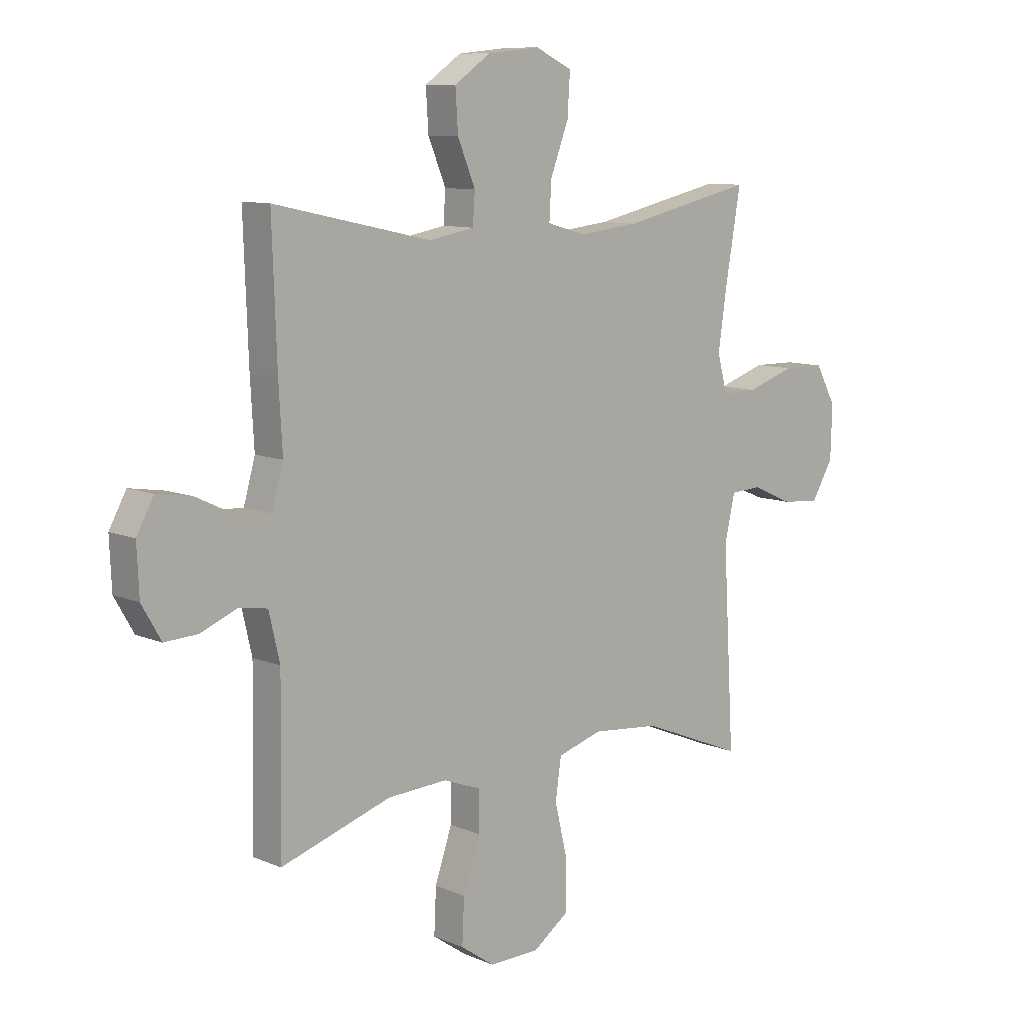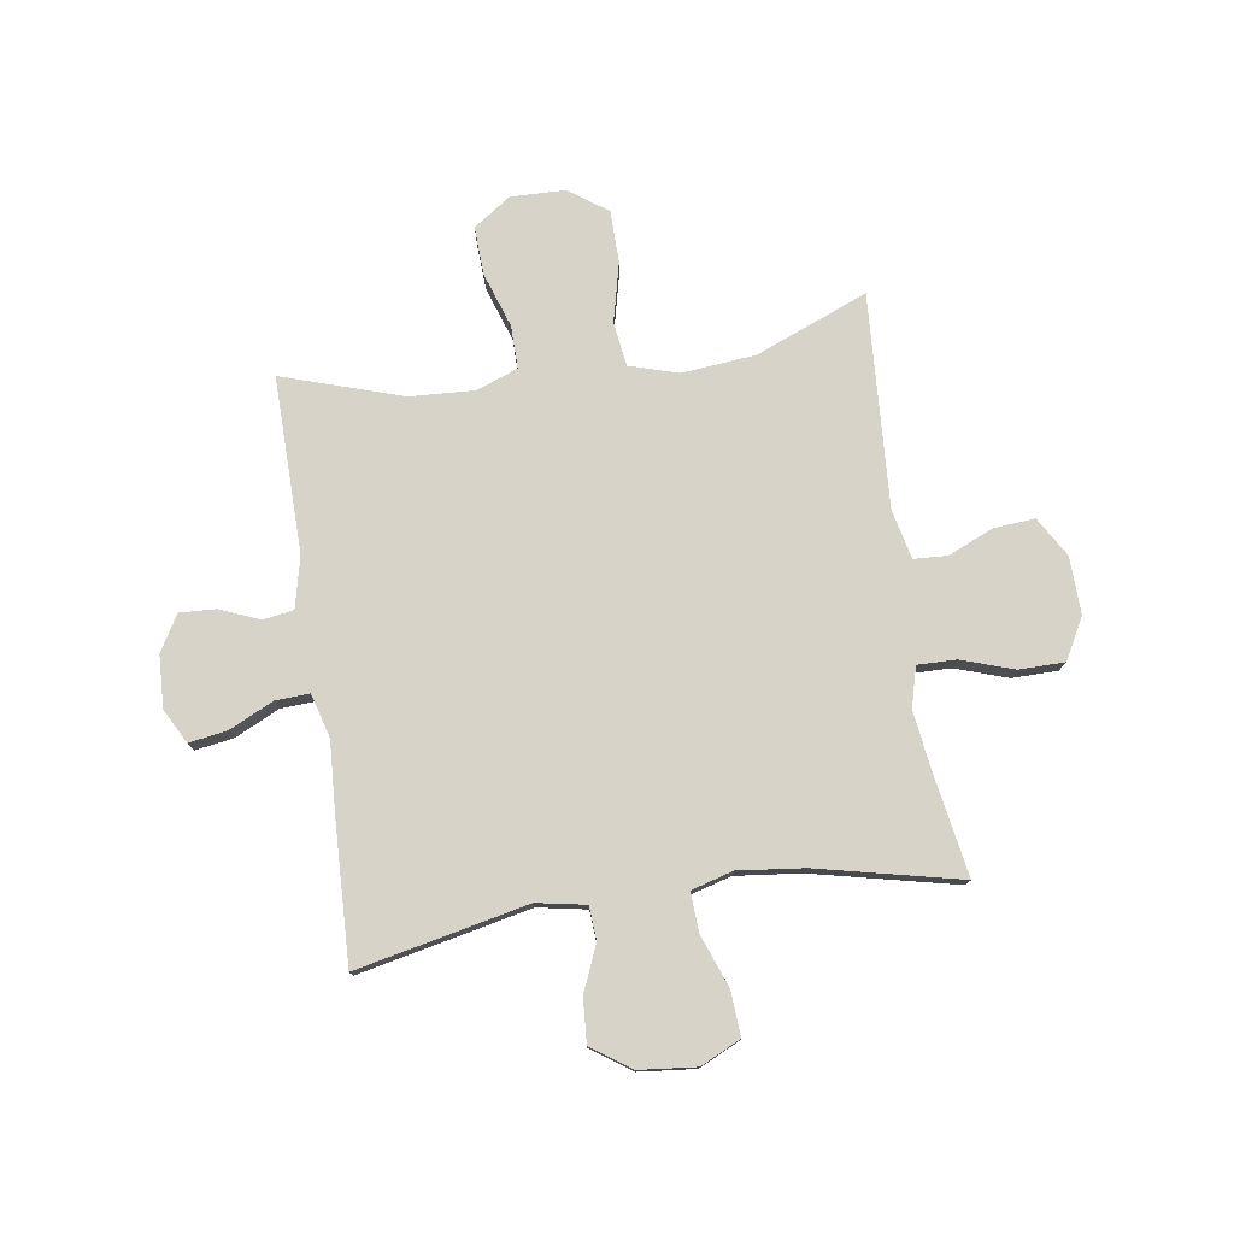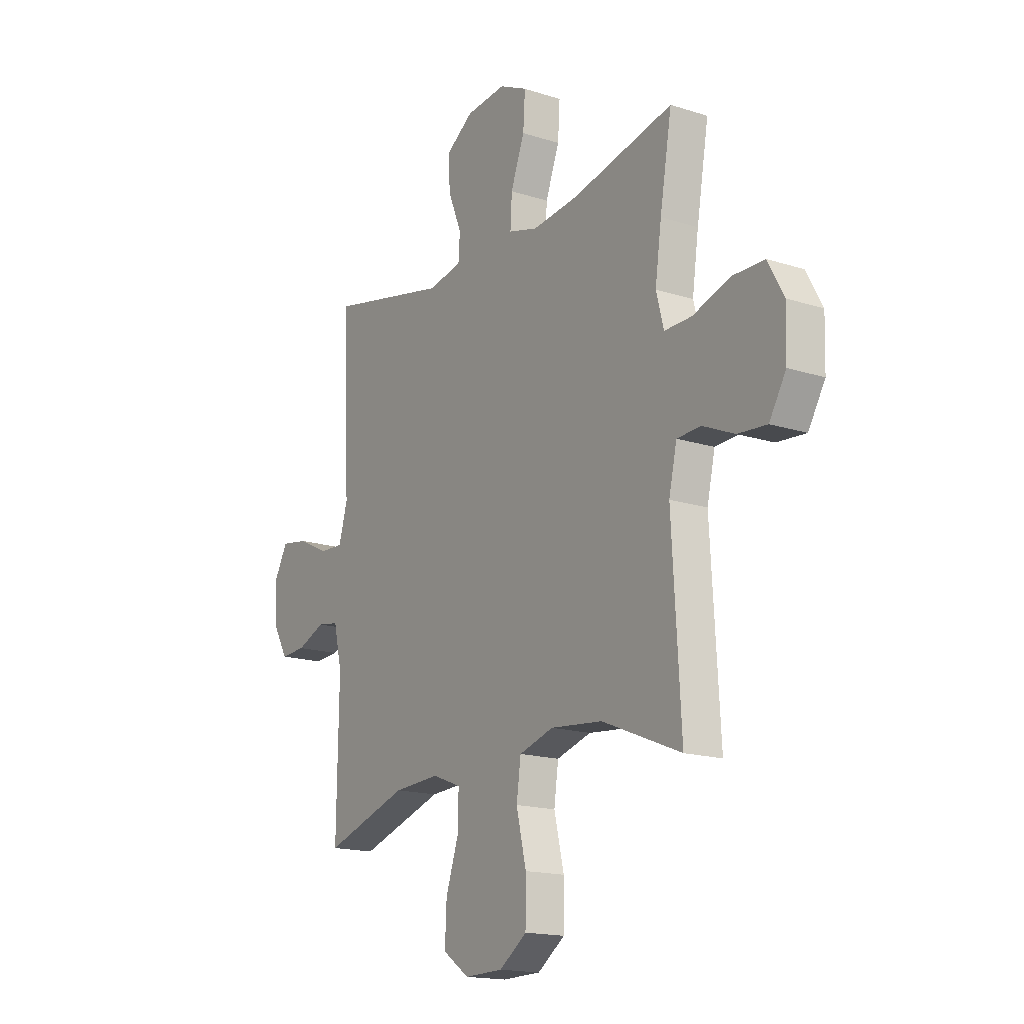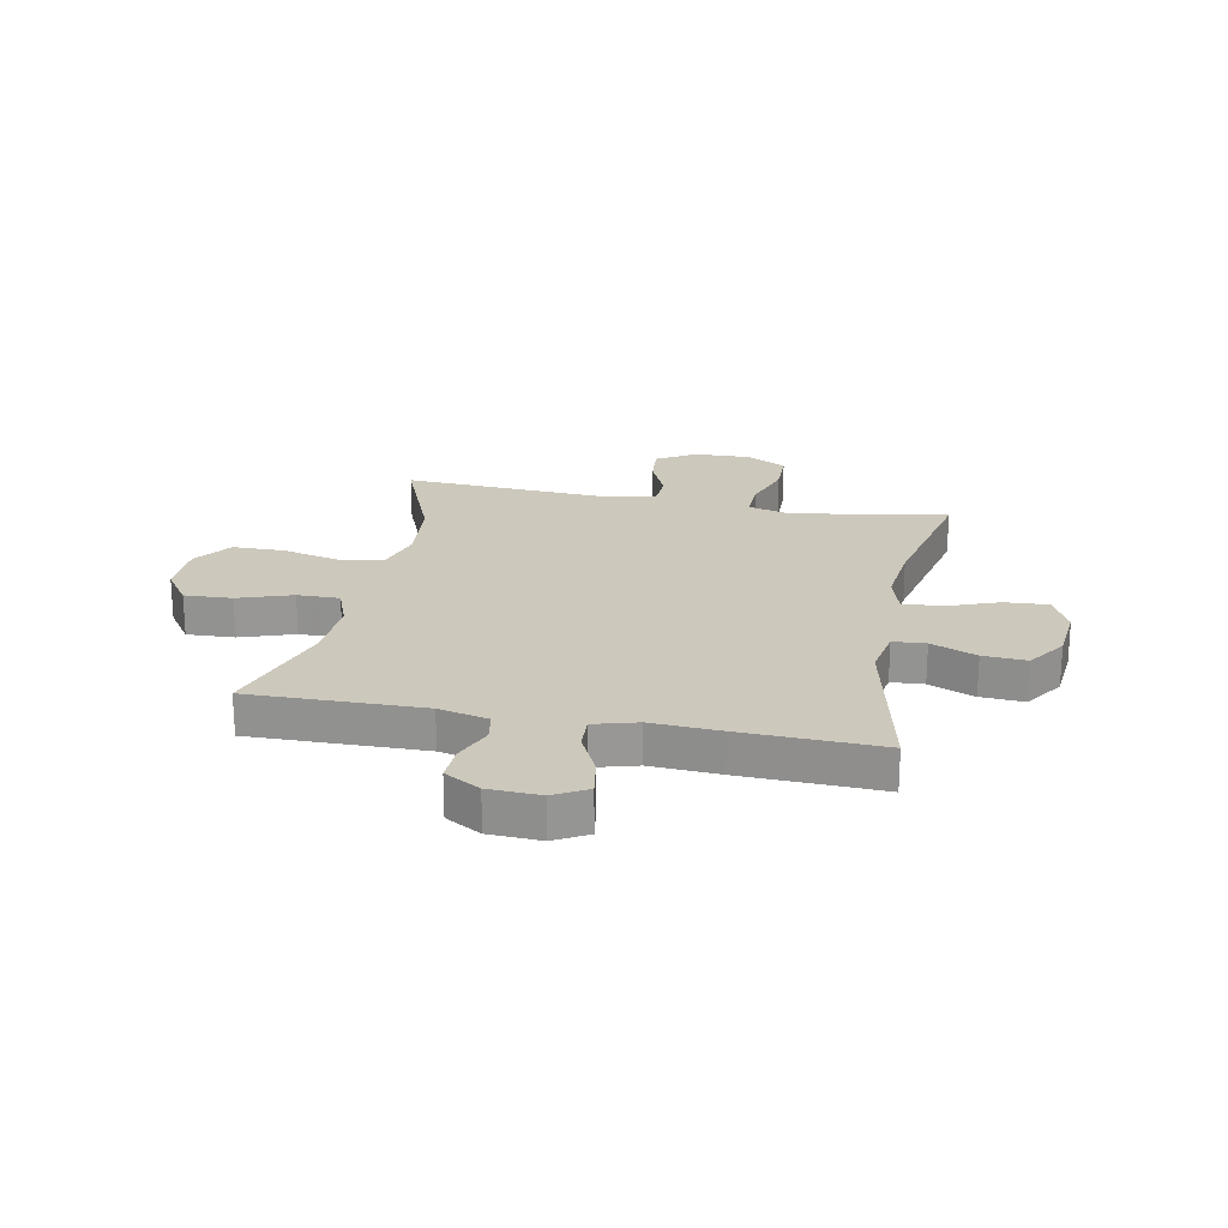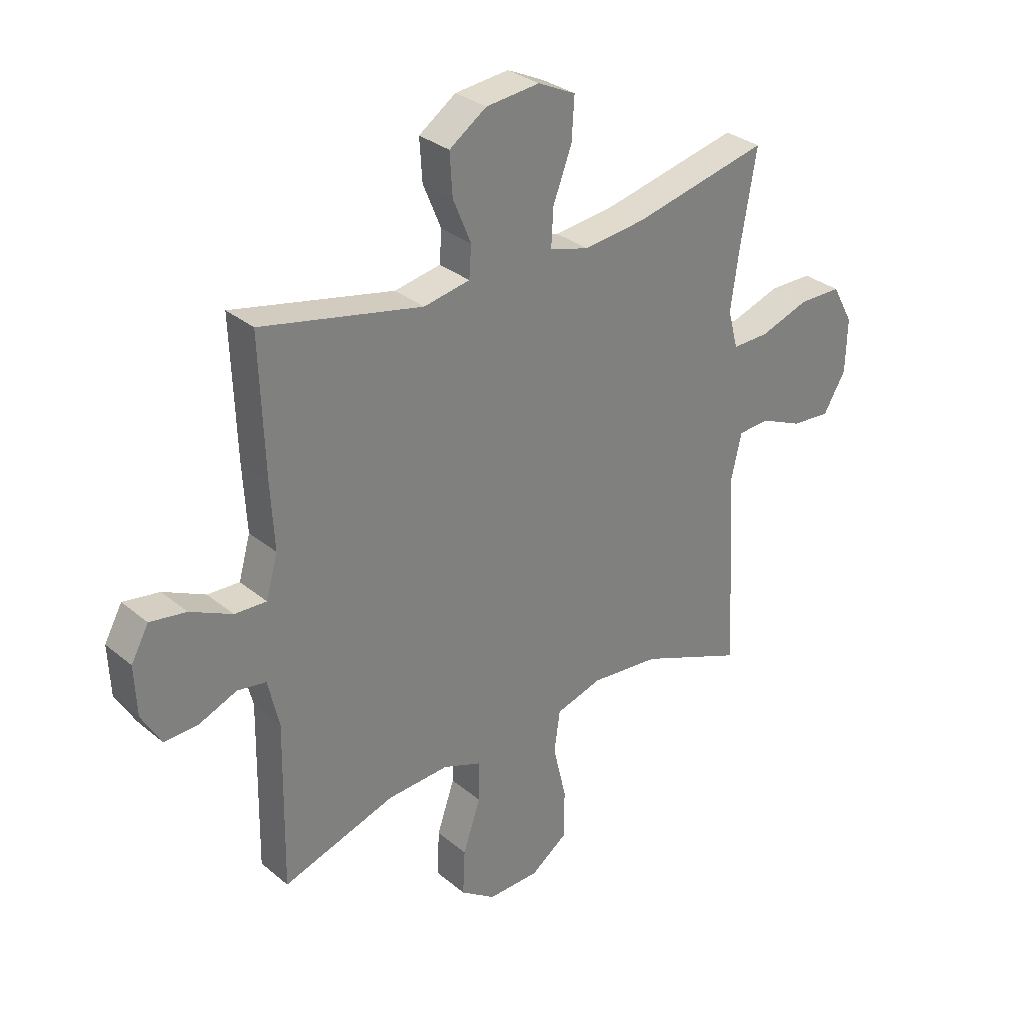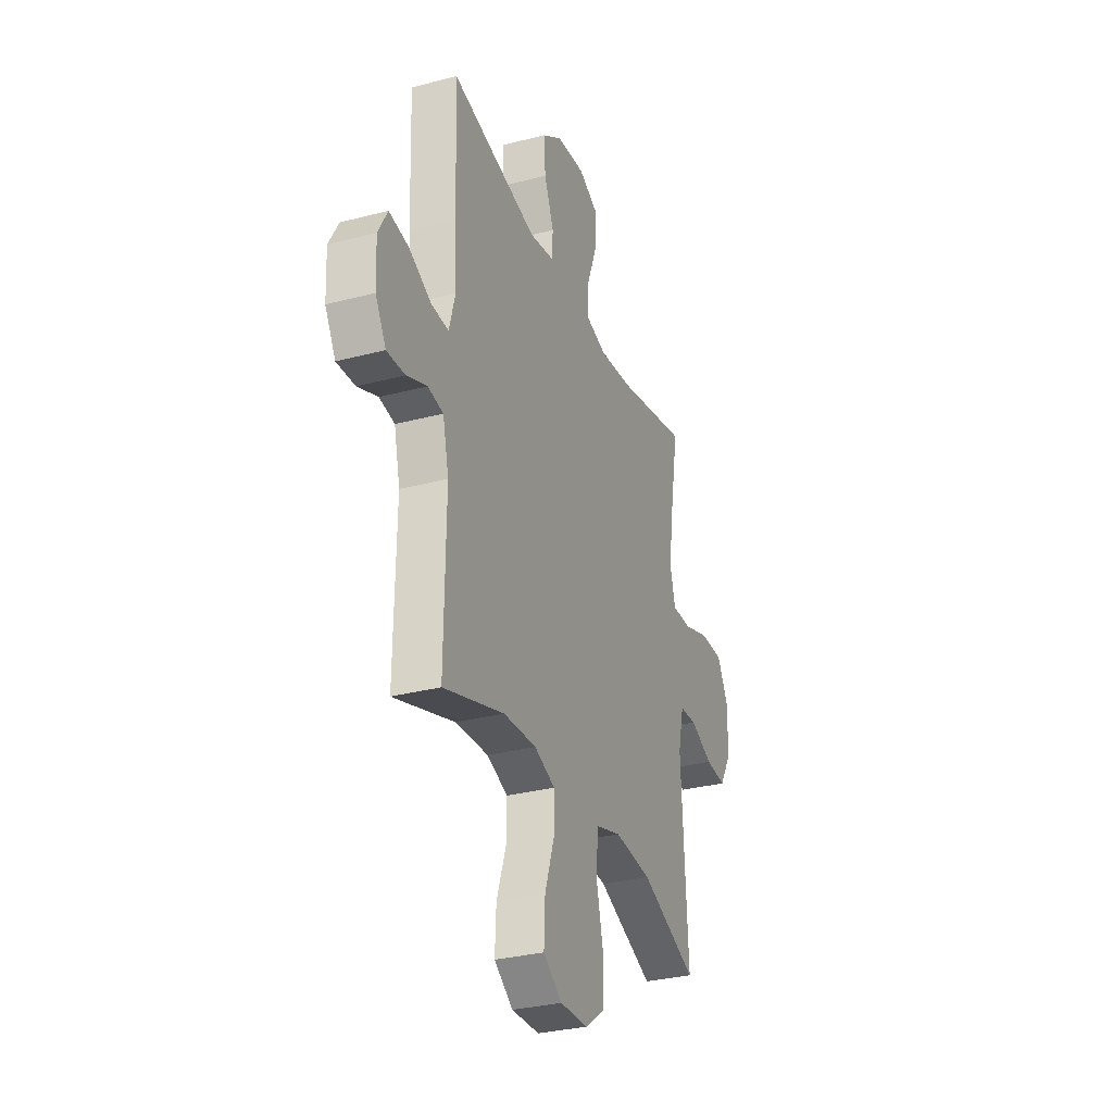
<metadata>
{"format":"obj","ext":"obj","renderer":"f3d","projection":"perspective","resolution":1024,"background":"white","views":[{"elev":9.7,"azim":-42.3,"up":"+Z"},{"elev":77.2,"azim":-8.4,"up":"+Y"},{"elev":-16.7,"azim":56.9,"up":"+Z"},{"elev":22.1,"azim":-78.9,"up":"+Y"},{"elev":31.1,"azim":-40.6,"up":"+Z"},{"elev":-31.1,"azim":-69.5,"up":"+Z"}]}
</metadata>
<code>
v -0.5 0.07 -0.5
v -0.495 0.07 -0.187
v -0.516 0.07 -0.097
v -0.57 0.07 -0.088
v -0.641 0.07 -0.117
v -0.705 0.07 -0.12
v -0.742 0.07 -0.056
v -0.746 0.07 0.037
v -0.713 0.07 0.097
v -0.645 0.07 0.086
v -0.566 0.07 0.048
v -0.506 0.07 0.045
v -0.484 0.07 0.123
v -0.491 0.07 0.246
v -0.5 0.07 0.5
v -0.196 0.07 0.434
v -0.109 0.07 0.45
v -0.105 0.07 0.509
v -0.139 0.07 0.591
v -0.144 0.07 0.669
v -0.074 0.07 0.717
v 0.027 0.07 0.727
v 0.098 0.07 0.693
v 0.093 0.07 0.614
v 0.058 0.07 0.522
v 0.054 0.07 0.451
v 0.128 0.07 0.43
v 0.245 0.07 0.443
v 0.5 0.07 0.5
v 0.47 0.07 0.326
v 0.454 0.07 0.214
v 0.473 0.07 0.142
v 0.542 0.07 0.143
v 0.635 0.07 0.174
v 0.716 0.07 0.173
v 0.756 0.07 0.1
v 0.753 0.07 -0.002
v 0.711 0.07 -0.072
v 0.638 0.07 -0.066
v 0.558 0.07 -0.031
v 0.498 0.07 -0.034
v 0.478 0.07 -0.122
v 0.5 0.07 -0.5
v 0.301 0.07 -0.419
v 0.17 0.07 -0.406
v 0.083 0.07 -0.432
v 0.072 0.07 -0.51
v 0.097 0.07 -0.615
v 0.096 0.07 -0.708
v 0.027 0.07 -0.757
v -0.07 0.07 -0.759
v -0.136 0.07 -0.713
v -0.132 0.07 -0.627
v -0.099 0.07 -0.53
v -0.098 0.07 -0.454
v -0.171 0.07 -0.426
v -0.287 0.07 -0.432
v -0.5 0 -0.5
v -0.495 0 -0.187
v -0.516 0 -0.097
v -0.57 0 -0.088
v -0.641 0 -0.117
v -0.705 0 -0.12
v -0.742 0 -0.056
v -0.746 0 0.037
v -0.713 0 0.097
v -0.645 0 0.086
v -0.566 0 0.048
v -0.506 0 0.045
v -0.484 0 0.123
v -0.491 0 0.246
v -0.5 0 0.5
v -0.196 0 0.434
v -0.109 0 0.45
v -0.105 0 0.509
v -0.139 0 0.591
v -0.144 0 0.669
v -0.074 0 0.717
v 0.027 0 0.727
v 0.098 0 0.693
v 0.093 0 0.614
v 0.058 0 0.522
v 0.054 0 0.451
v 0.128 0 0.43
v 0.245 0 0.443
v 0.5 0 0.5
v 0.47 0 0.326
v 0.454 0 0.214
v 0.473 0 0.142
v 0.542 0 0.143
v 0.635 0 0.174
v 0.716 0 0.173
v 0.756 0 0.1
v 0.753 0 -0.002
v 0.711 0 -0.072
v 0.638 0 -0.066
v 0.558 0 -0.031
v 0.498 0 -0.034
v 0.478 0 -0.122
v 0.5 0 -0.5
v 0.301 0 -0.419
v 0.17 0 -0.406
v 0.083 0 -0.432
v 0.072 0 -0.51
v 0.097 0 -0.615
v 0.096 0 -0.708
v 0.027 0 -0.757
v -0.07 0 -0.759
v -0.136 0 -0.713
v -0.132 0 -0.627
v -0.099 0 -0.53
v -0.098 0 -0.454
v -0.171 0 -0.426
v -0.287 0 -0.432
f 52 53 54
f 51 52 54
f 50 51 54
f 49 50 54
f 48 49 54
f 47 48 54
f 46 47 54 55
f 45 46 55 56
f 42 43 44
f 41 42 44 45
f 38 39 40
f 37 38 40
f 36 37 40
f 35 36 40
f 34 35 40
f 33 34 40
f 32 33 40 41
f 45 56 57
f 41 45 57
f 32 41 57
f 31 32 57
f 23 24 25
f 22 23 25
f 21 22 25
f 20 21 25
f 19 20 25
f 18 19 25
f 17 18 25 26
f 16 17 26 27
f 13 14 15 16
f 12 13 16 27
f 9 10 11
f 8 9 11
f 7 8 11
f 6 7 11
f 5 6 11
f 4 5 11
f 3 4 11 12
f 12 27 28
f 3 12 28
f 2 3 28
f 1 2 28
f 57 1 28
f 31 57 28
f 30 31 28
f 28 29 30
f 111 110 109
f 111 109 108
f 111 108 107
f 111 107 106
f 111 106 105
f 111 105 104
f 112 111 104 103
f 113 112 103 102
f 101 100 99
f 102 101 99 98
f 97 96 95
f 97 95 94
f 97 94 93
f 97 93 92
f 97 92 91
f 97 91 90
f 98 97 90 89
f 114 113 102
f 114 102 98
f 114 98 89
f 114 89 88
f 82 81 80
f 82 80 79
f 82 79 78
f 82 78 77
f 82 77 76
f 82 76 75
f 83 82 75 74
f 84 83 74 73
f 73 72 71 70
f 84 73 70 69
f 68 67 66
f 68 66 65
f 68 65 64
f 68 64 63
f 68 63 62
f 68 62 61
f 69 68 61 60
f 85 84 69
f 85 69 60
f 85 60 59
f 85 59 58
f 85 58 114
f 85 114 88
f 85 88 87
f 87 86 85
f 1 58 59 2
f 2 59 60 3
f 3 60 61 4
f 4 61 62 5
f 5 62 63 6
f 6 63 64 7
f 7 64 65 8
f 8 65 66 9
f 9 66 67 10
f 10 67 68 11
f 11 68 69 12
f 12 69 70 13
f 13 70 71 14
f 14 71 72 15
f 15 72 73 16
f 16 73 74 17
f 17 74 75 18
f 18 75 76 19
f 19 76 77 20
f 20 77 78 21
f 21 78 79 22
f 22 79 80 23
f 23 80 81 24
f 24 81 82 25
f 25 82 83 26
f 26 83 84 27
f 27 84 85 28
f 28 85 86 29
f 29 86 87 30
f 30 87 88 31
f 31 88 89 32
f 32 89 90 33
f 33 90 91 34
f 34 91 92 35
f 35 92 93 36
f 36 93 94 37
f 37 94 95 38
f 38 95 96 39
f 39 96 97 40
f 40 97 98 41
f 41 98 99 42
f 42 99 100 43
f 43 100 101 44
f 44 101 102 45
f 45 102 103 46
f 46 103 104 47
f 47 104 105 48
f 48 105 106 49
f 49 106 107 50
f 50 107 108 51
f 51 108 109 52
f 52 109 110 53
f 53 110 111 54
f 54 111 112 55
f 55 112 113 56
f 56 113 114 57
f 57 114 58 1

</code>
